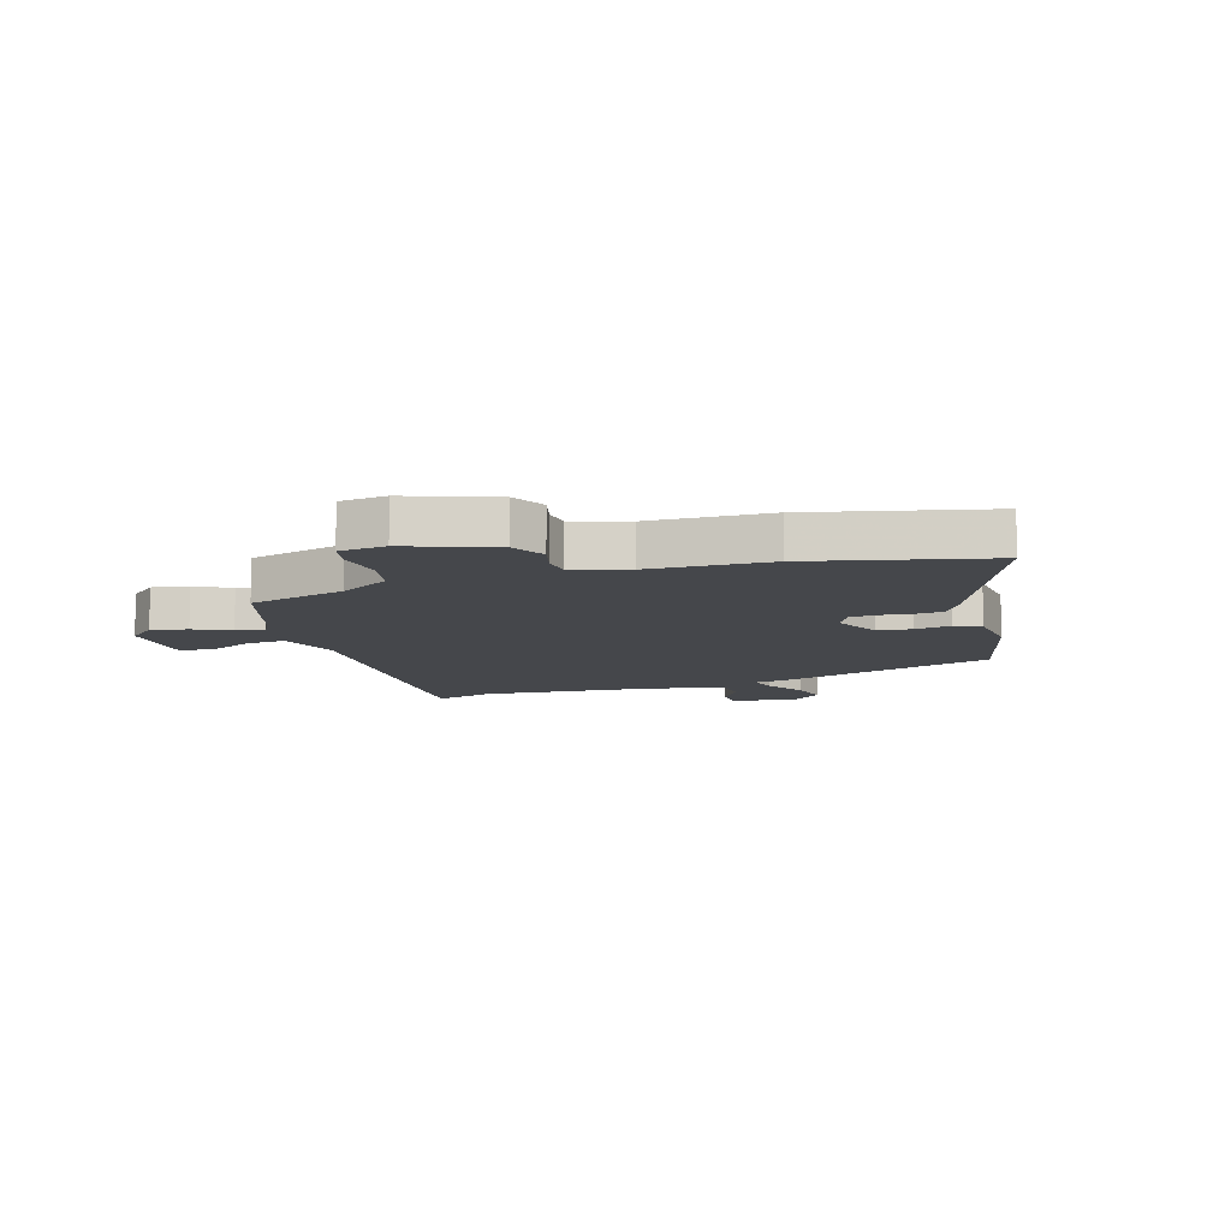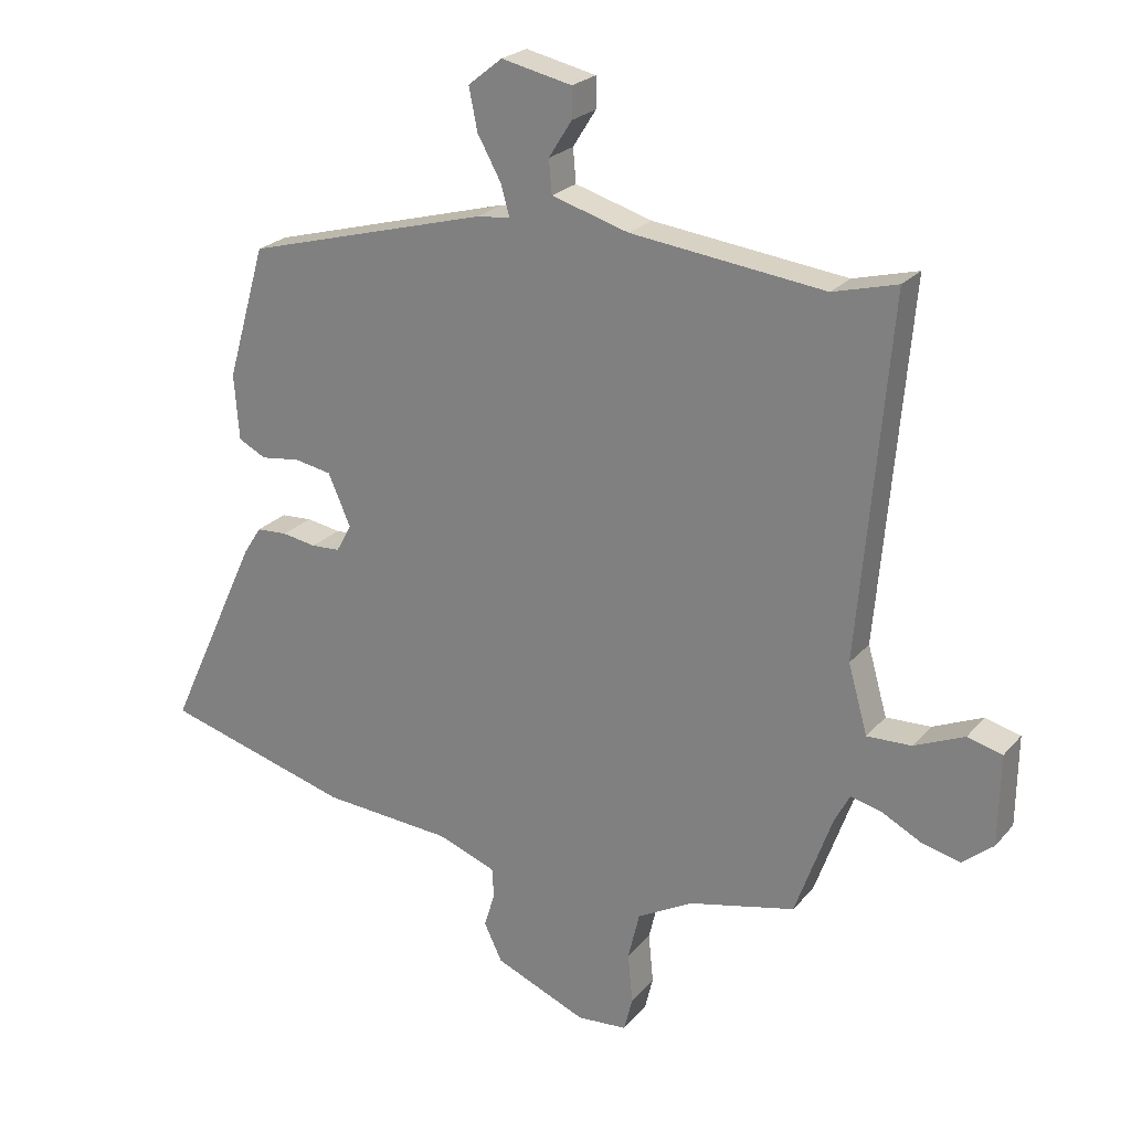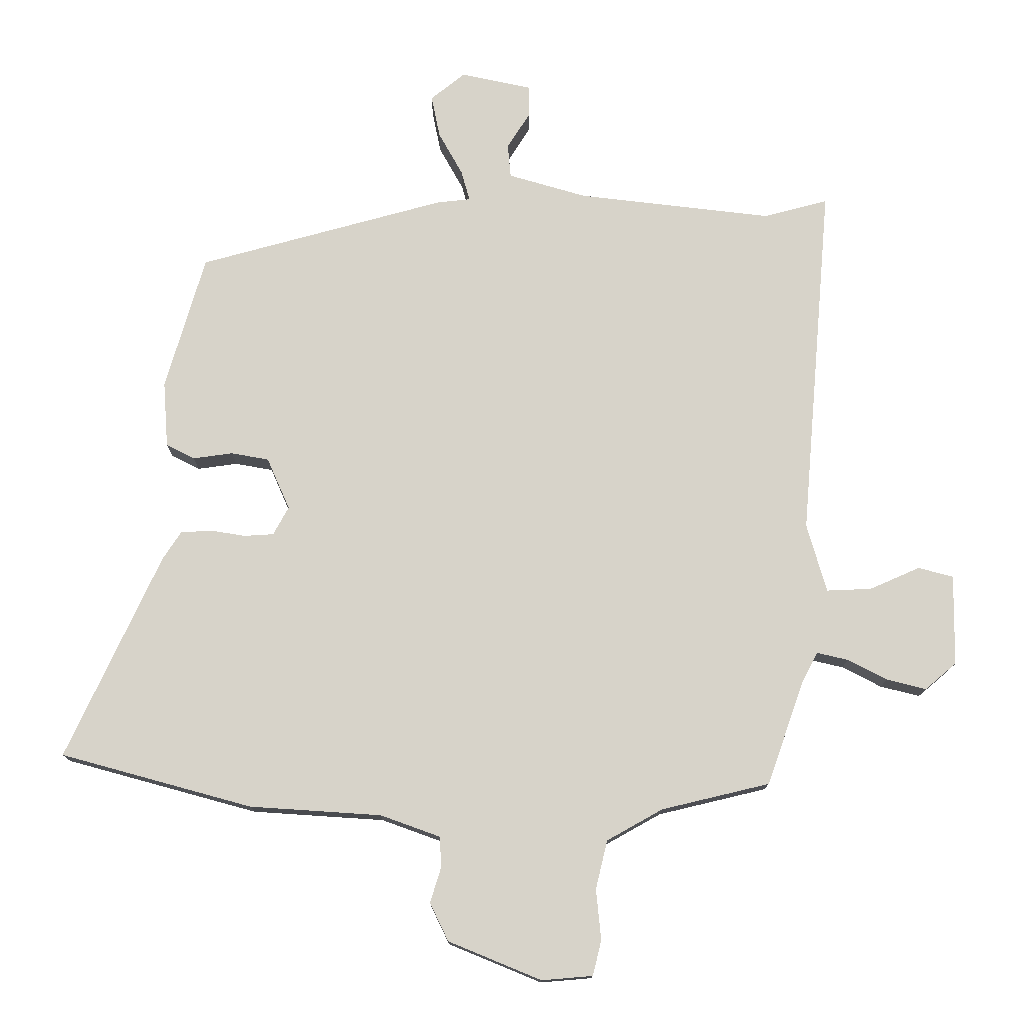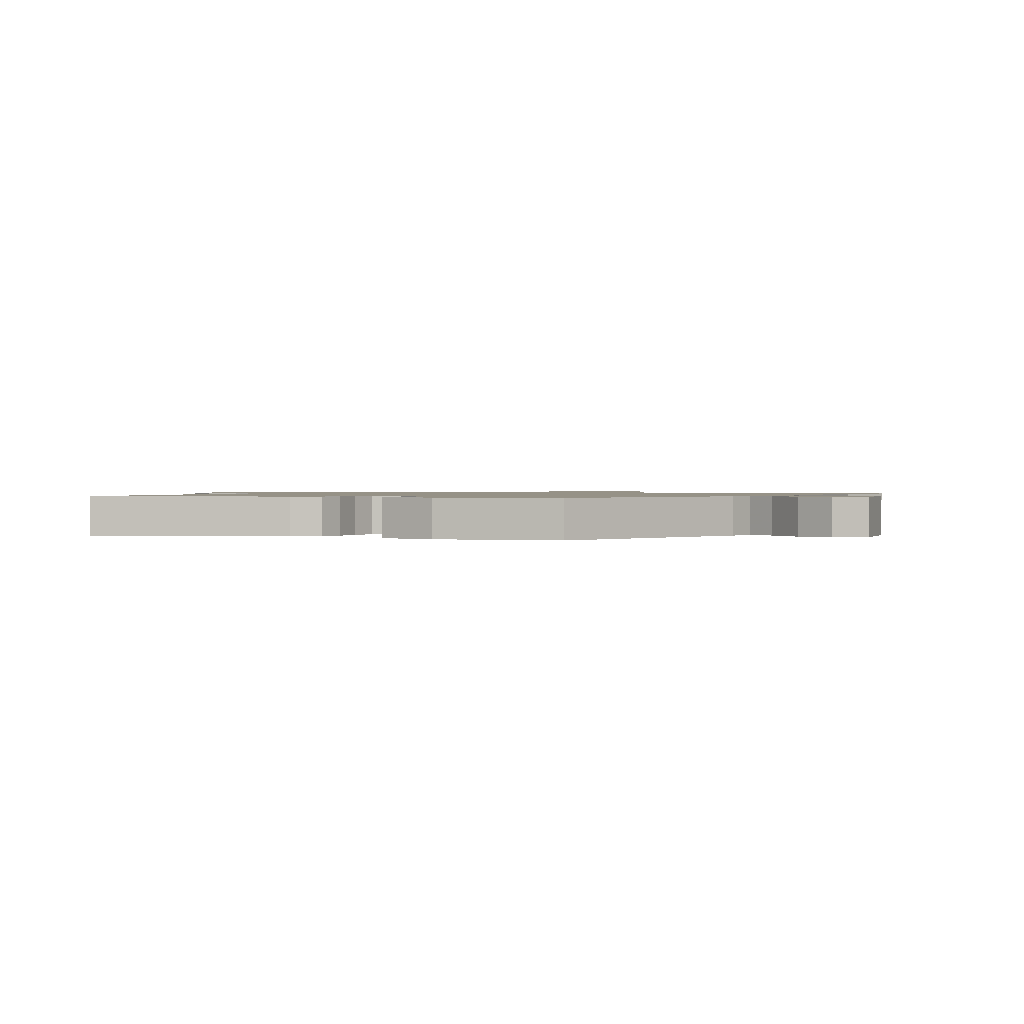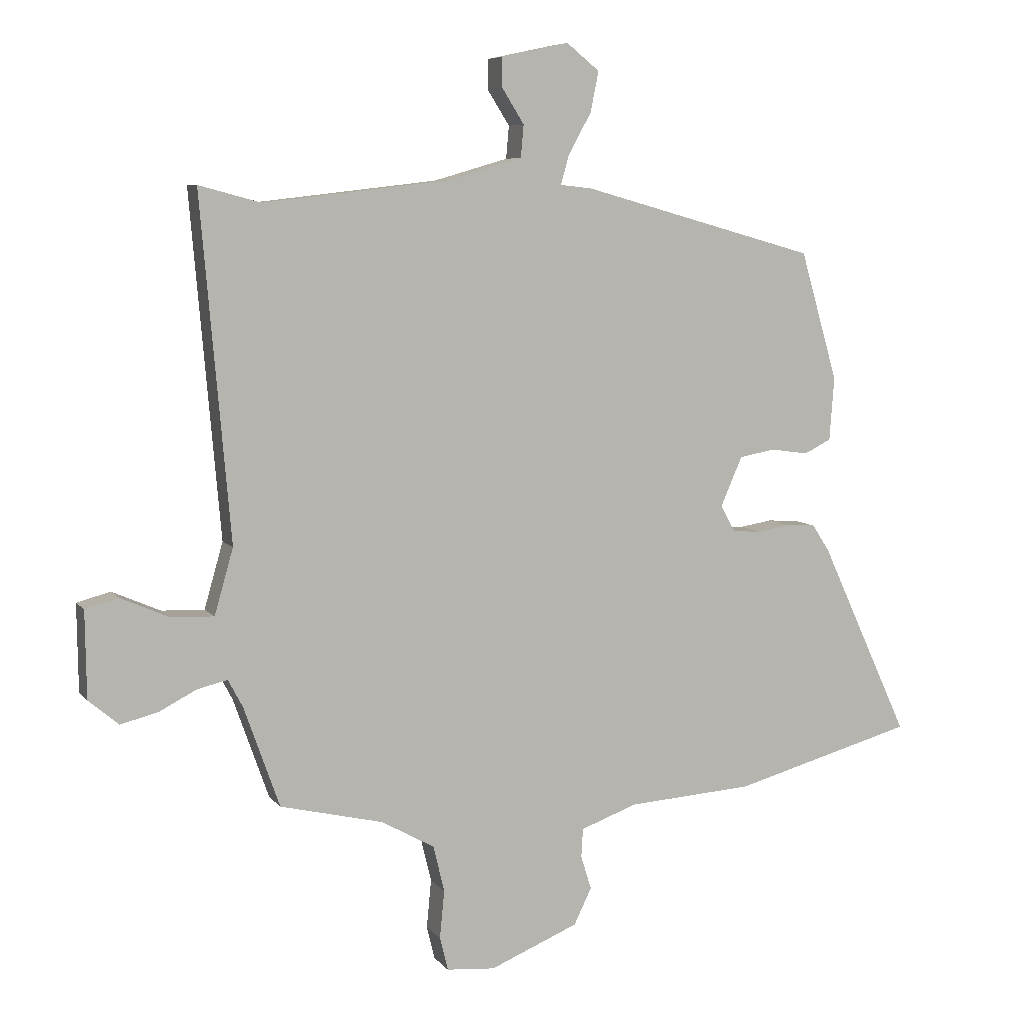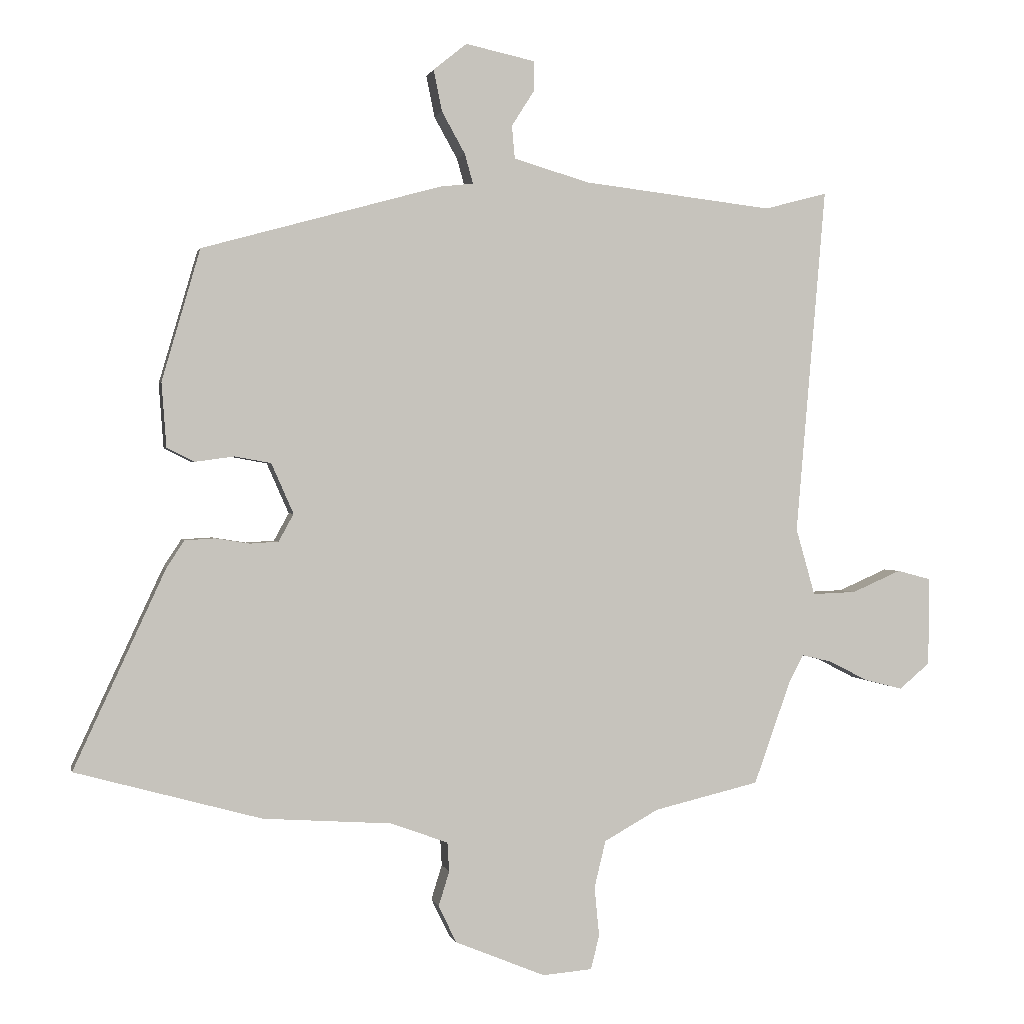
<metadata>
{"format":"obj","ext":"obj","renderer":"f3d","projection":"perspective","resolution":1024,"background":"white","views":[{"elev":-10.2,"azim":-160.5,"up":"+Y"},{"elev":23.7,"azim":30.0,"up":"+Z"},{"elev":-13.7,"azim":-0.3,"up":"+Z"},{"elev":1.0,"azim":-57.8,"up":"+Y"},{"elev":7.1,"azim":159.4,"up":"+Z"},{"elev":0.8,"azim":-11.9,"up":"+Z"}]}
</metadata>
<code>
v 0.469 0.07 -0.494
v 0.293 0.07 -0.536
v 0.202 0.07 -0.587
v 0.183 0.07 -0.666
v 0.191 0.07 -0.748
v 0.177 0.07 -0.805
v 0.094 0.07 -0.812
v -0.057 0.07 -0.75
v -0.087 0.07 -0.688
v -0.069 0.07 -0.63
v -0.072 0.07 -0.581
v -0.169 0.07 -0.546
v -0.383 0.07 -0.532
v -0.694 0.07 -0.447
v -0.541 0.07 -0.116
v -0.511 0.07 -0.07
v -0.46 0.07 -0.067
v -0.404 0.07 -0.076
v -0.356 0.07 -0.073
v -0.331 0.07 -0.027
v -0.368 0.07 0.057
v -0.429 0.07 0.068
v -0.494 0.07 0.059
v -0.54 0.07 0.082
v -0.548 0.07 0.19
v -0.484 0.07 0.41
v -0.083 0.07 0.521
v -0.028 0.07 0.527
v -0.042 0.07 0.577
v -0.081 0.07 0.647
v -0.095 0.07 0.716
v -0.039 0.07 0.761
v 0.077 0.07 0.736
v 0.077 0.07 0.686
v 0.039 0.07 0.626
v 0.044 0.07 0.571
v 0.171 0.07 0.534
v 0.488 0.07 0.497
v 0.593 0.07 0.525
v 0.543 0.07 -0.057
v 0.575 0.07 -0.169
v 0.648 0.07 -0.166
v 0.73 0.07 -0.13
v 0.787 0.07 -0.145
v 0.785 0.07 -0.293
v 0.734 0.07 -0.336
v 0.67 0.07 -0.32
v 0.606 0.07 -0.287
v 0.555 0.07 -0.275
v 0.53 0.07 -0.322
v 0.469 0 -0.494
v 0.293 0 -0.536
v 0.202 0 -0.587
v 0.183 0 -0.666
v 0.191 0 -0.748
v 0.177 0 -0.805
v 0.094 0 -0.812
v -0.057 0 -0.75
v -0.087 0 -0.688
v -0.069 0 -0.63
v -0.072 0 -0.581
v -0.169 0 -0.546
v -0.383 0 -0.532
v -0.694 0 -0.447
v -0.541 0 -0.116
v -0.511 0 -0.07
v -0.46 0 -0.067
v -0.404 0 -0.076
v -0.356 0 -0.073
v -0.331 0 -0.027
v -0.368 0 0.057
v -0.429 0 0.068
v -0.494 0 0.059
v -0.54 0 0.082
v -0.548 0 0.19
v -0.484 0 0.41
v -0.083 0 0.521
v -0.028 0 0.527
v -0.042 0 0.577
v -0.081 0 0.647
v -0.095 0 0.716
v -0.039 0 0.761
v 0.077 0 0.736
v 0.077 0 0.686
v 0.039 0 0.626
v 0.044 0 0.571
v 0.171 0 0.534
v 0.488 0 0.497
v 0.593 0 0.525
v 0.543 0 -0.057
v 0.575 0 -0.169
v 0.648 0 -0.166
v 0.73 0 -0.13
v 0.787 0 -0.145
v 0.785 0 -0.293
v 0.734 0 -0.336
v 0.67 0 -0.32
v 0.606 0 -0.287
v 0.555 0 -0.275
v 0.53 0 -0.322
f 46 47 48
f 45 46 48
f 44 45 48
f 43 44 48
f 42 43 48
f 41 42 48 49
f 40 41 49 50
f 38 39 40
f 50 1 2
f 40 50 2
f 38 40 2
f 37 38 2
f 33 34 35
f 32 33 35
f 31 32 35
f 30 31 35
f 29 30 35
f 28 29 35 36
f 26 27 28
f 25 26 28
f 24 25 28
f 23 24 28
f 22 23 28
f 28 36 37
f 22 28 37
f 21 22 37
f 16 17 18
f 15 16 18
f 14 15 18
f 13 14 18
f 12 13 18
f 11 12 18 19
f 8 9 10
f 7 8 10
f 6 7 10
f 5 6 10
f 4 5 10
f 3 4 10 11
f 2 3 11
f 37 2 11
f 21 37 11
f 20 21 11
f 11 19 20
f 98 97 96
f 98 96 95
f 98 95 94
f 98 94 93
f 98 93 92
f 99 98 92 91
f 100 99 91 90
f 90 89 88
f 52 51 100
f 52 100 90
f 52 90 88
f 52 88 87
f 85 84 83
f 85 83 82
f 85 82 81
f 85 81 80
f 85 80 79
f 86 85 79 78
f 78 77 76
f 78 76 75
f 78 75 74
f 78 74 73
f 78 73 72
f 87 86 78
f 87 78 72
f 87 72 71
f 68 67 66
f 68 66 65
f 68 65 64
f 68 64 63
f 68 63 62
f 69 68 62 61
f 60 59 58
f 60 58 57
f 60 57 56
f 60 56 55
f 60 55 54
f 61 60 54 53
f 61 53 52
f 61 52 87
f 61 87 71
f 61 71 70
f 70 69 61
f 1 51 52 2
f 2 52 53 3
f 3 53 54 4
f 4 54 55 5
f 5 55 56 6
f 6 56 57 7
f 7 57 58 8
f 8 58 59 9
f 9 59 60 10
f 10 60 61 11
f 11 61 62 12
f 12 62 63 13
f 13 63 64 14
f 14 64 65 15
f 15 65 66 16
f 16 66 67 17
f 17 67 68 18
f 18 68 69 19
f 19 69 70 20
f 20 70 71 21
f 21 71 72 22
f 22 72 73 23
f 23 73 74 24
f 24 74 75 25
f 25 75 76 26
f 26 76 77 27
f 27 77 78 28
f 28 78 79 29
f 29 79 80 30
f 30 80 81 31
f 31 81 82 32
f 32 82 83 33
f 33 83 84 34
f 34 84 85 35
f 35 85 86 36
f 36 86 87 37
f 37 87 88 38
f 38 88 89 39
f 39 89 90 40
f 40 90 91 41
f 41 91 92 42
f 42 92 93 43
f 43 93 94 44
f 44 94 95 45
f 45 95 96 46
f 46 96 97 47
f 47 97 98 48
f 48 98 99 49
f 49 99 100 50
f 50 100 51 1

</code>
